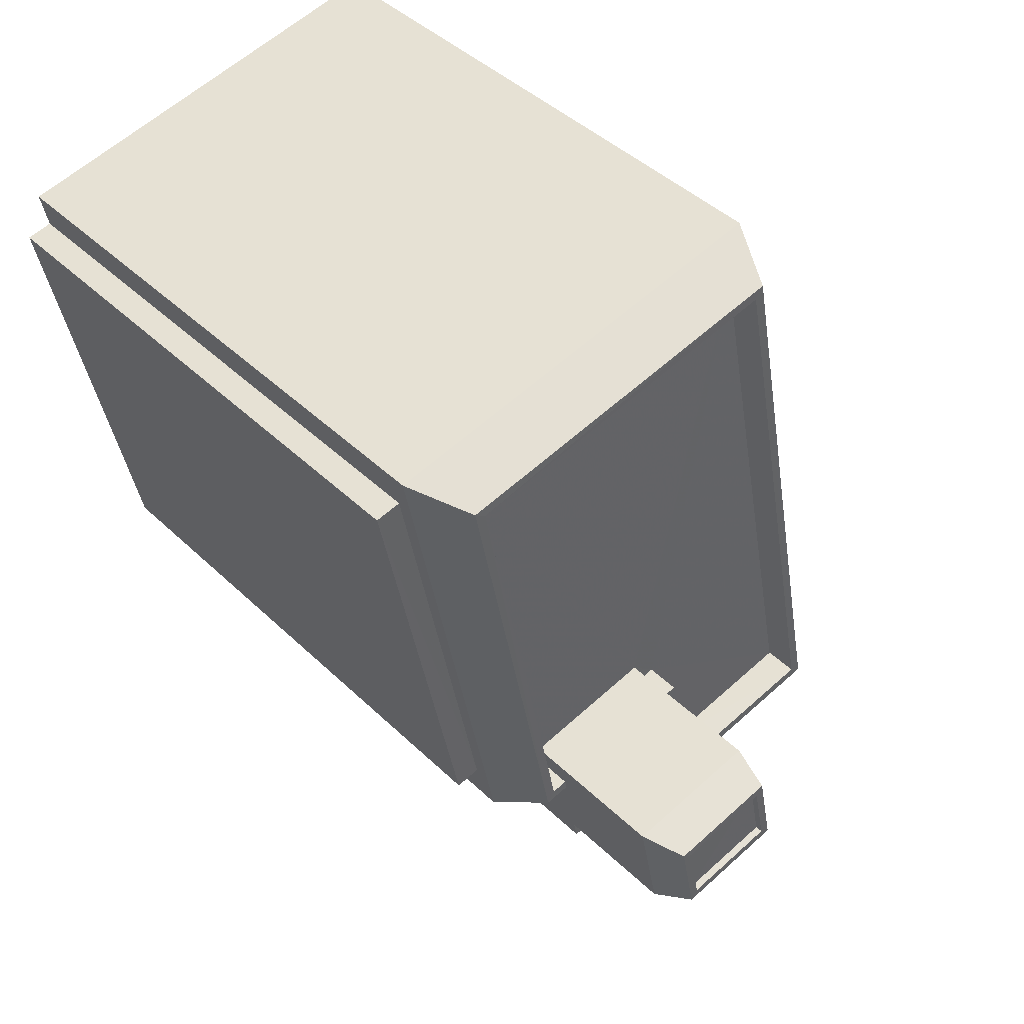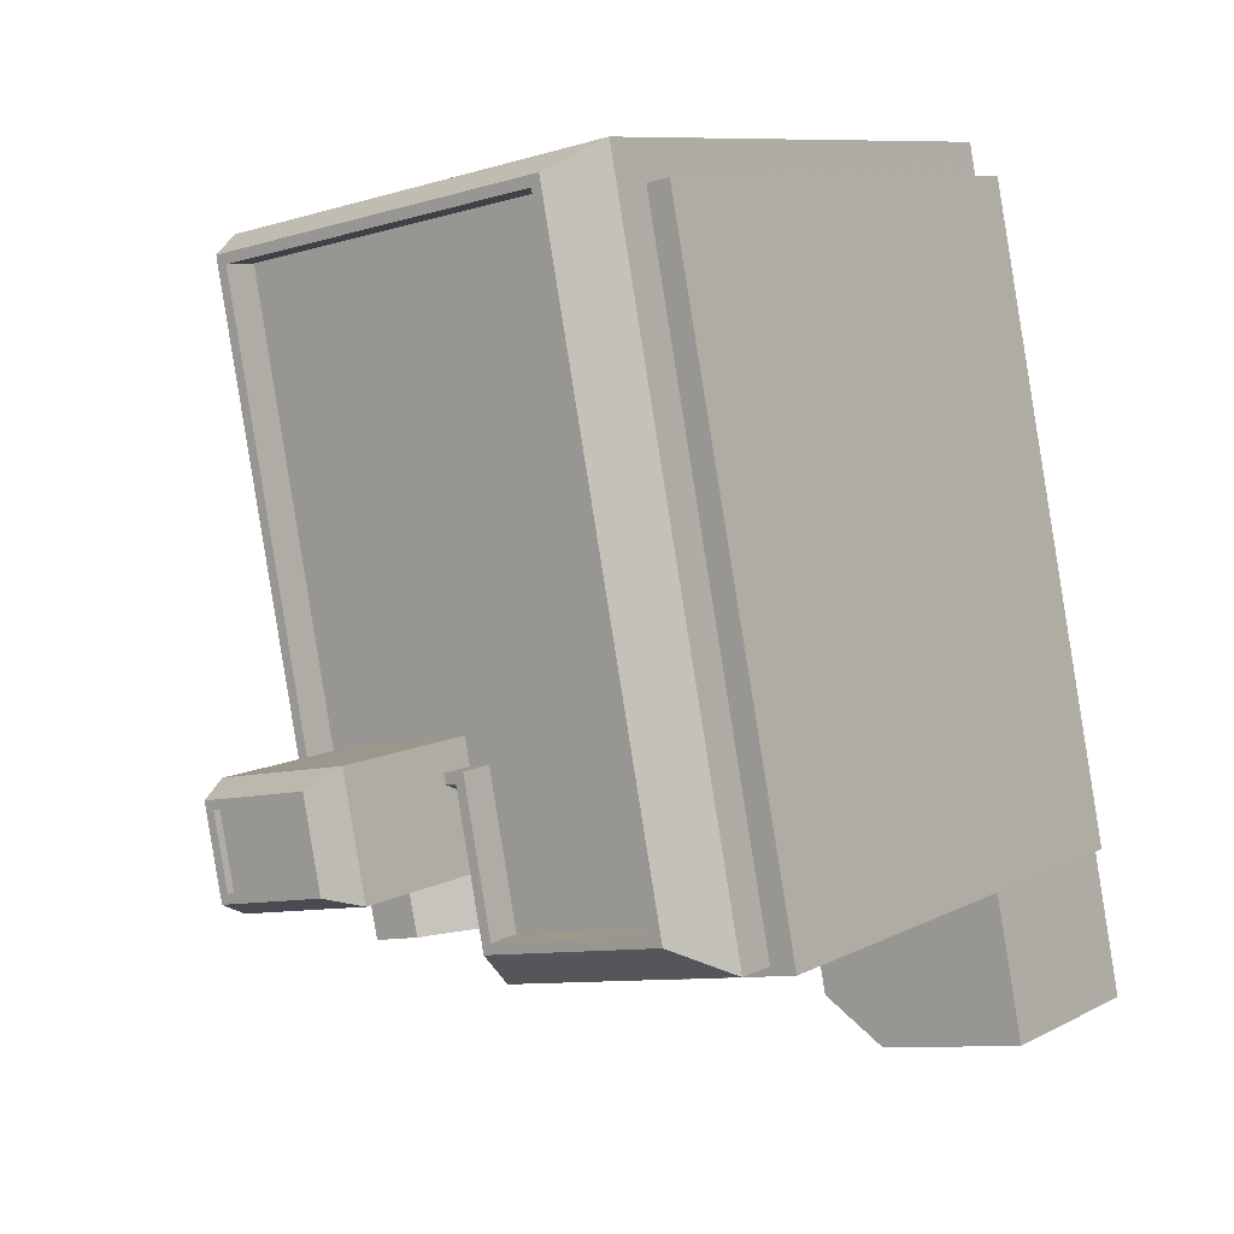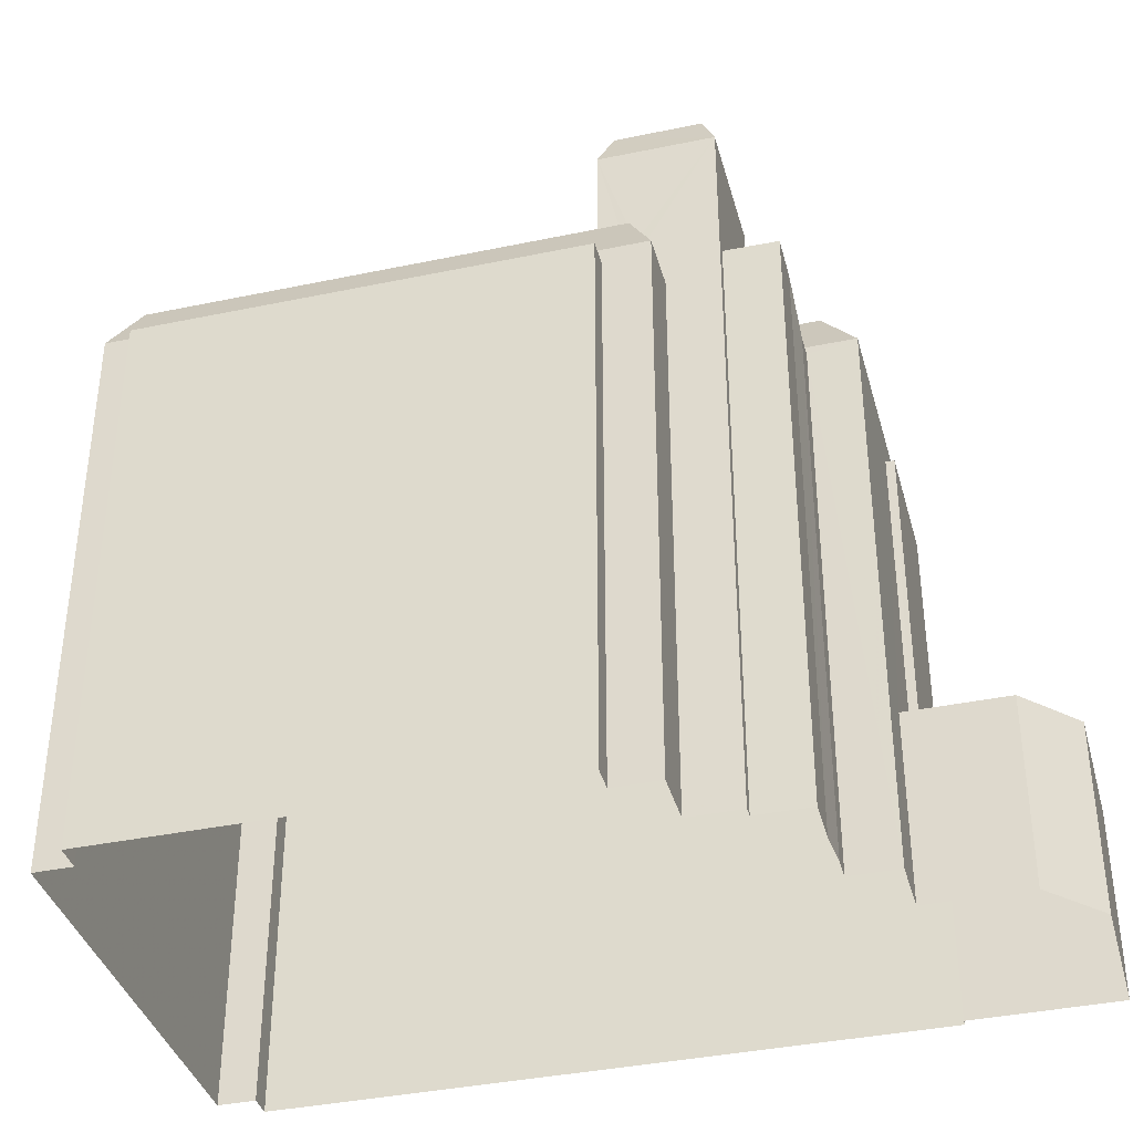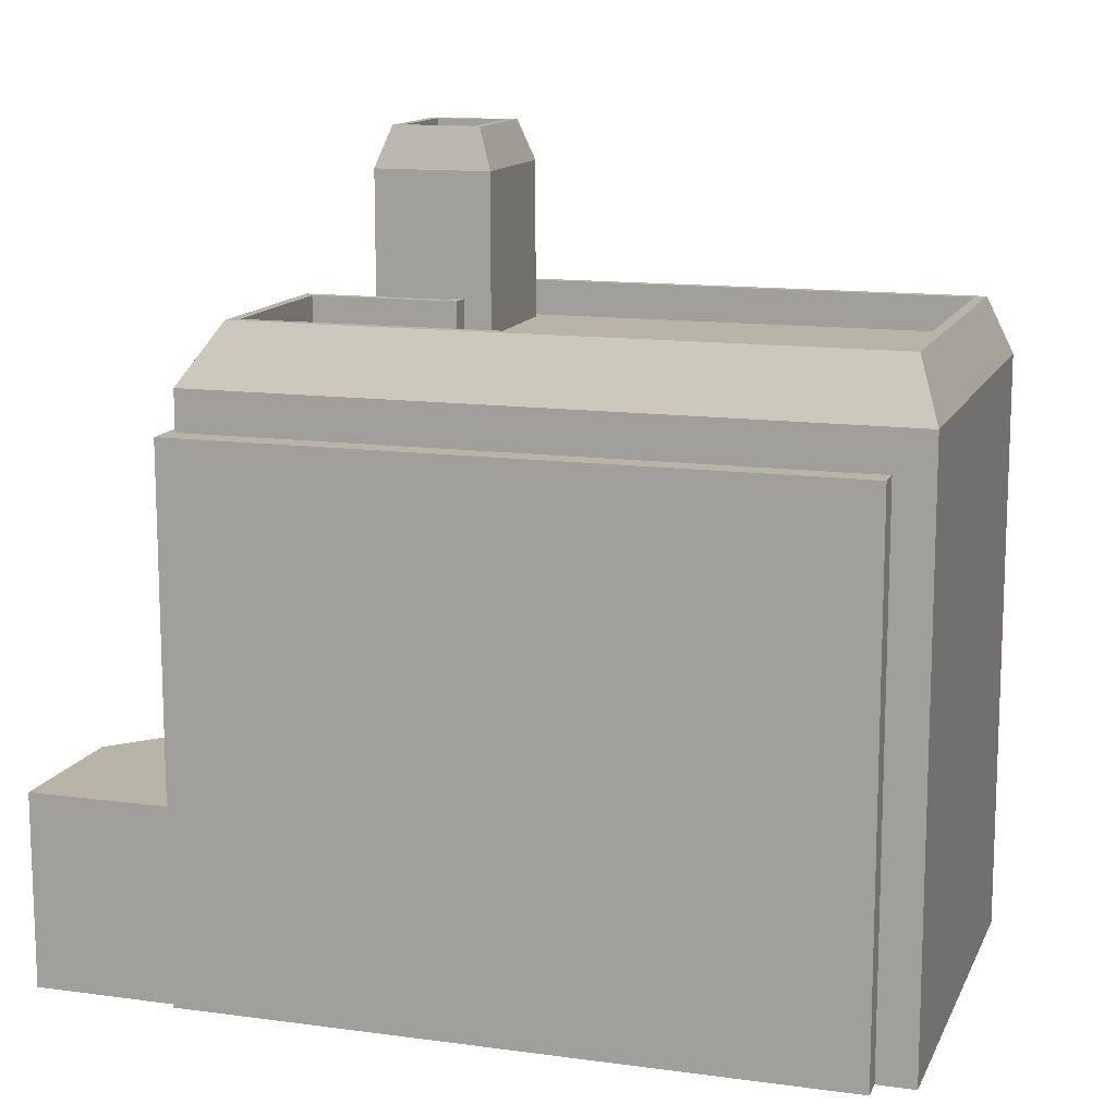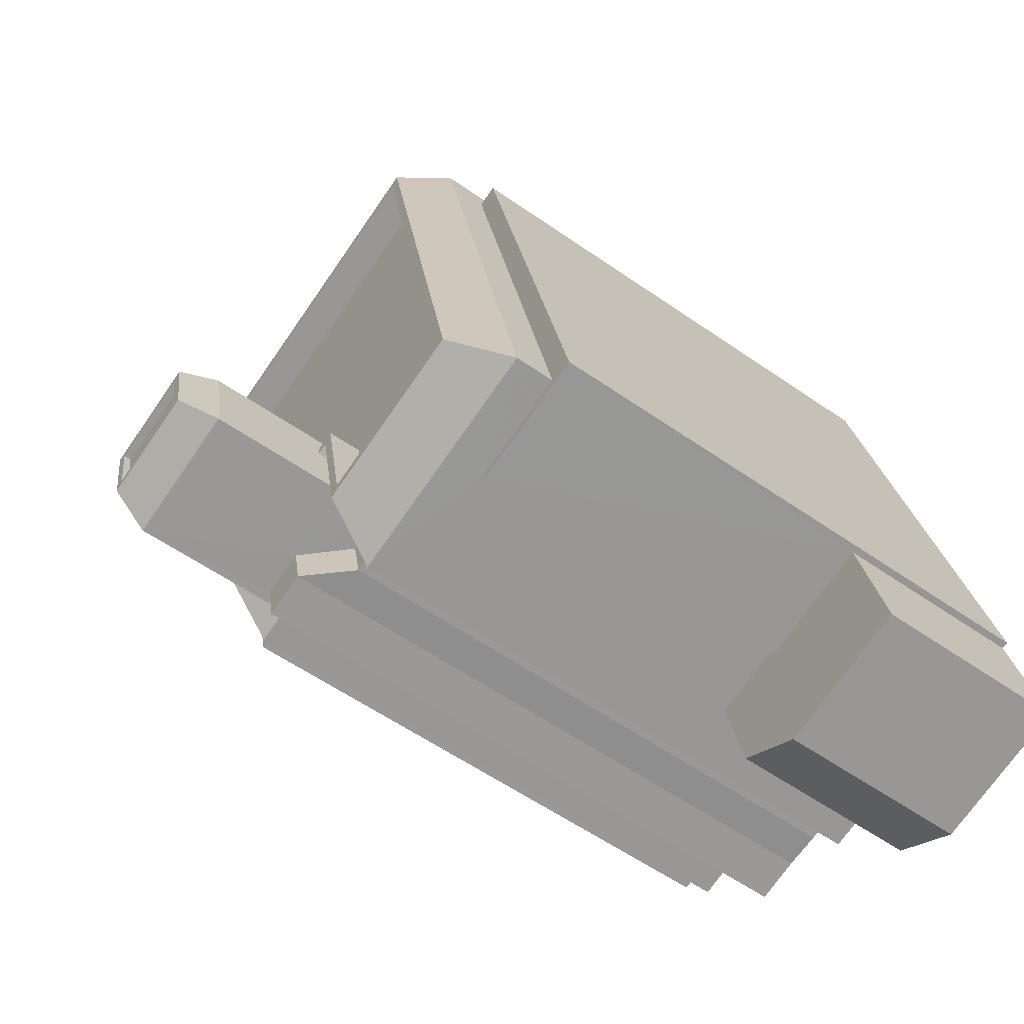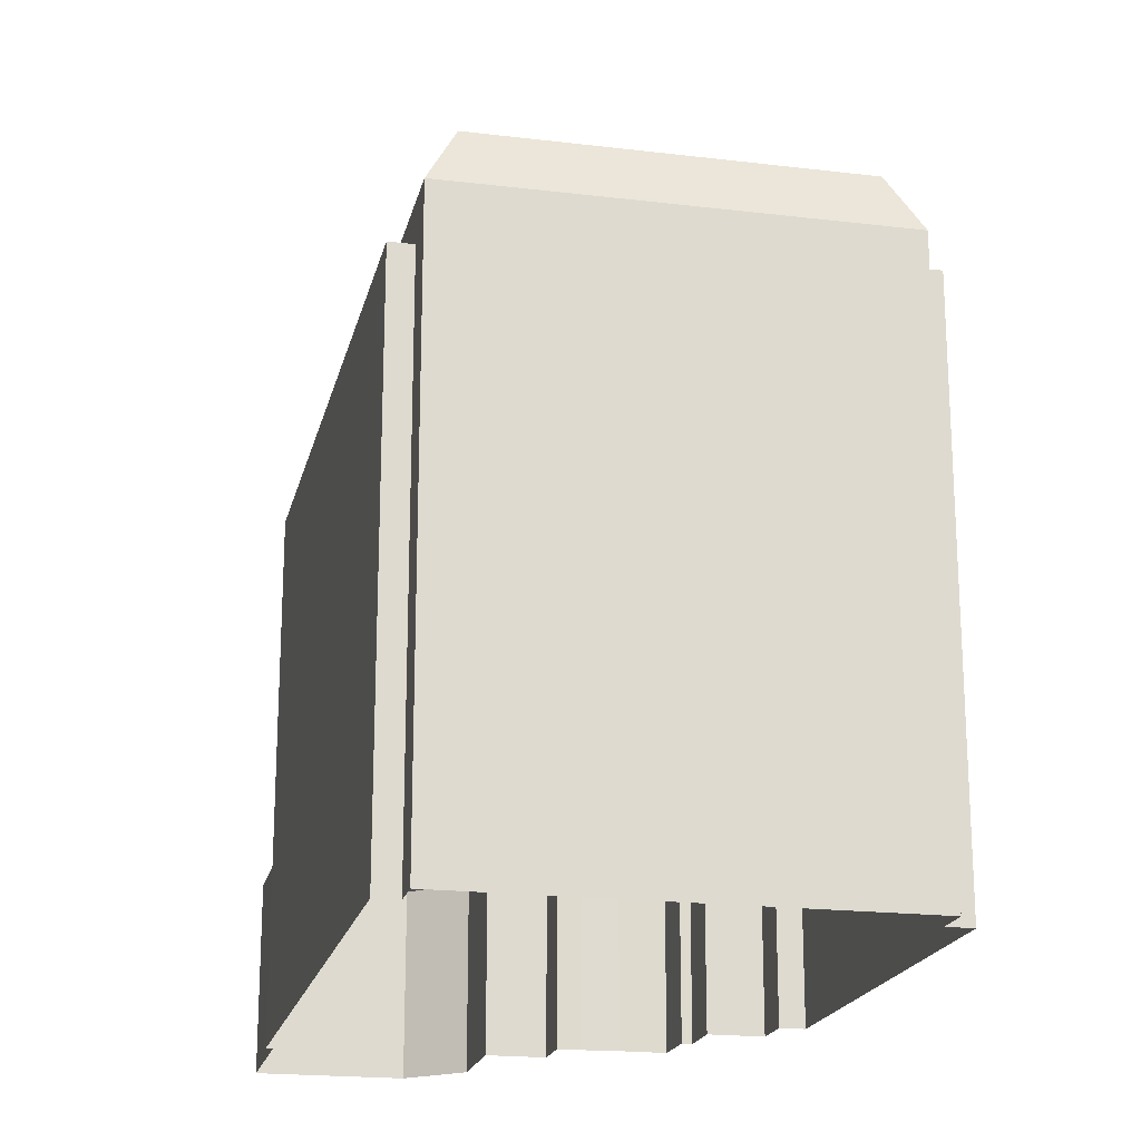
<metadata>
{"format":"obj","ext":"obj","renderer":"f3d","projection":"perspective","resolution":1024,"background":"white","views":[{"elev":43.3,"azim":-41.6,"up":"+Y"},{"elev":9.0,"azim":36.6,"up":"+Y"},{"elev":-37.9,"azim":-63.7,"up":"+Z"},{"elev":13.1,"azim":118.7,"up":"+Z"},{"elev":-58.7,"azim":54.4,"up":"+Y"},{"elev":-19.7,"azim":178.7,"up":"+Z"}]}
</metadata>
<code>
v -1.234e+04 -3.737e+04 22.83
v -1.233e+04 -3.737e+04 22.83
v -1.233e+04 -3.737e+04 22.83
v -1.234e+04 -3.738e+04 22.83
v -1.234e+04 -3.738e+04 22.83
v -1.234e+04 -3.739e+04 22.83
v -1.234e+04 -3.739e+04 22.83
v -1.232e+04 -3.739e+04 22.83
v -1.233e+04 -3.737e+04 22.83
v -1.232e+04 -3.739e+04 22.83
v -1.234e+04 -3.739e+04 22.83
v -1.234e+04 -3.739e+04 22.83
v -1.232e+04 -3.74e+04 22.83
v -1.233e+04 -3.74e+04 22.83
v -1.234e+04 -3.739e+04 22.83
v -1.234e+04 -3.739e+04 22.83
v -1.234e+04 -3.74e+04 22.83
v -1.233e+04 -3.74e+04 22.83
v -1.233e+04 -3.74e+04 22.83
v -1.233e+04 -3.74e+04 22.83
v -1.233e+04 -3.74e+04 22.83
v -1.233e+04 -3.739e+04 22.83
v -1.233e+04 -3.74e+04 22.83
v -1.233e+04 -3.739e+04 43.86
v -1.233e+04 -3.739e+04 44.33
v -1.233e+04 -3.74e+04 44.33
v -1.233e+04 -3.74e+04 42.74
v -1.233e+04 -3.739e+04 42.74
v -1.233e+04 -3.739e+04 42.74
v -1.233e+04 -3.739e+04 42.74
v -1.234e+04 -3.739e+04 44.33
v -1.234e+04 -3.74e+04 44.33
v -1.234e+04 -3.739e+04 49.24
v -1.234e+04 -3.739e+04 50.64
v -1.234e+04 -3.739e+04 49.24
v -1.234e+04 -3.739e+04 50.64
v -1.233e+04 -3.739e+04 50.64
v -1.233e+04 -3.739e+04 49.24
v -1.233e+04 -3.739e+04 50.64
v -1.233e+04 -3.739e+04 49.24
v -1.234e+04 -3.739e+04 50.64
v -1.233e+04 -3.739e+04 50.64
v -1.234e+04 -3.739e+04 50.39
v -1.233e+04 -3.739e+04 50.39
v -1.234e+04 -3.739e+04 50.39
v -1.233e+04 -3.739e+04 50.39
v -1.233e+04 -3.739e+04 50.64
v -1.234e+04 -3.739e+04 50.64
v -1.233e+04 -3.739e+04 44.29
v -1.233e+04 -3.739e+04 44.31
v -1.233e+04 -3.739e+04 45.07
v -1.233e+04 -3.739e+04 44.2
v -1.233e+04 -3.739e+04 43.04
v -1.233e+04 -3.74e+04 43.04
v -1.233e+04 -3.739e+04 44.31
v -1.233e+04 -3.74e+04 45.07
v -1.234e+04 -3.739e+04 43.04
v -1.234e+04 -3.739e+04 45.07
v -1.234e+04 -3.739e+04 43.04
v -1.234e+04 -3.739e+04 44.71
v -1.233e+04 -3.739e+04 45.07
v -1.234e+04 -3.739e+04 45.07
v -1.234e+04 -3.737e+04 45.07
v -1.234e+04 -3.737e+04 43.04
v -1.233e+04 -3.737e+04 45.07
v -1.233e+04 -3.737e+04 43.04
v -1.232e+04 -3.739e+04 45.07
v -1.232e+04 -3.739e+04 43.04
v -1.234e+04 -3.739e+04 42.48
v -1.234e+04 -3.738e+04 42.48
v -1.234e+04 -3.739e+04 42.48
v -1.234e+04 -3.738e+04 42.48
v -1.233e+04 -3.74e+04 41.63
v -1.233e+04 -3.74e+04 41.63
v -1.232e+04 -3.739e+04 41.63
v -1.233e+04 -3.737e+04 41.63
v -1.233e+04 -3.737e+04 41.63
v -1.232e+04 -3.739e+04 41.63
v -1.233e+04 -3.74e+04 29.58
v -1.233e+04 -3.74e+04 29.58
v -1.233e+04 -3.74e+04 29.58
v -1.233e+04 -3.74e+04 29.58
v -1.233e+04 -3.74e+04 29.58
v -1.232e+04 -3.74e+04 29.58
v -1.232e+04 -3.739e+04 29.58
v -1.234e+04 -3.738e+04 43.87
v -1.234e+04 -3.739e+04 43.87
v -1.234e+04 -3.739e+04 43.87
v -1.233e+04 -3.739e+04 43.87
v -1.233e+04 -3.737e+04 43.87
v -1.233e+04 -3.739e+04 43.87
v -1.232e+04 -3.739e+04 43.87
v -1.233e+04 -3.739e+04 43.87
v -1.234e+04 -3.739e+04 43.87
v -1.233e+04 -3.739e+04 43.87
v -1.234e+04 -3.739e+04 45.07
v -1.234e+04 -3.738e+04 45.07
v -1.232e+04 -3.739e+04 45.07
v -1.233e+04 -3.739e+04 45.07
v -1.233e+04 -3.739e+04 45.07
v -1.234e+04 -3.739e+04 45.07
v -1.233e+04 -3.739e+04 45.07
v -1.233e+04 -3.737e+04 45.07
f 1 2 3
f 4 5 6
f 5 1 3
f 7 4 6
f 8 3 9
f 8 9 10
f 11 6 12
f 13 14 8
f 15 12 16
f 17 16 18
f 14 19 20
f 21 22 20
f 18 16 23
f 23 12 22
f 5 3 6
f 22 3 8
f 6 3 12
f 14 20 8
f 23 16 12
f 20 22 8
f 12 3 22
f 24 25 26
f 27 24 26
f 27 28 24
f 28 27 29
f 30 28 29
f 25 31 32
f 26 25 32
f 33 34 35
f 36 34 33
f 35 37 38
f 34 37 35
f 38 39 40
f 37 39 38
f 40 36 33
f 39 36 40
f 41 37 34
f 41 42 37
f 43 44 45
f 43 46 44
f 34 36 41
f 39 37 47
f 36 39 47
f 47 37 42
f 41 36 48
f 47 48 36
f 49 50 51
f 52 53 54
f 55 52 56
f 50 55 56
f 50 56 51
f 52 54 56
f 57 58 59
f 57 60 58
f 61 49 51
f 60 62 58
f 59 63 64
f 58 63 59
f 64 65 66
f 63 65 64
f 66 67 68
f 65 67 66
f 68 56 54
f 67 56 68
f 69 70 71
f 69 72 70
f 73 74 75
f 76 75 77
f 77 75 78
f 75 74 78
f 79 80 81
f 82 79 81
f 80 83 81
f 81 83 84
f 81 84 85
f 86 87 88
f 89 90 86
f 91 92 93
f 87 94 88
f 93 92 90
f 95 93 89
f 89 86 88
f 93 90 89
f 96 58 62
f 63 58 97
f 56 67 98
f 63 97 65
f 65 98 67
f 61 51 99
f 51 56 100
f 96 62 101
f 51 102 99
f 97 58 96
f 97 103 65
f 103 98 65
f 100 102 51
f 100 56 98
f 27 18 23
f 27 26 18
f 29 27 23
f 22 29 23
f 26 17 18
f 26 32 17
f 16 17 32
f 31 16 32
f 16 31 15
f 55 40 25
f 28 30 53
f 24 52 55
f 15 31 33
f 25 40 33
f 24 53 52
f 28 53 24
f 24 55 25
f 31 25 33
f 101 35 88
f 62 33 35
f 33 57 15
f 15 57 12
f 94 101 88
f 60 57 33
f 35 101 62
f 60 33 62
f 95 89 99
f 89 38 99
f 50 40 55
f 61 38 40
f 50 49 61
f 99 38 61
f 50 61 40
f 38 89 88
f 35 38 88
f 48 43 45
f 41 48 45
f 42 45 44
f 42 41 45
f 47 44 46
f 47 42 44
f 47 46 43
f 48 47 43
f 57 59 11
f 12 57 11
f 1 5 72
f 72 64 1
f 64 69 59
f 11 69 6
f 59 69 11
f 64 72 69
f 66 2 1
f 64 66 1
f 66 68 76
f 68 75 76
f 2 66 76
f 3 2 76
f 75 68 73
f 79 82 73
f 20 79 21
f 73 68 54
f 21 79 54
f 79 73 54
f 53 29 54
f 54 29 21
f 53 30 29
f 21 29 22
f 71 4 7
f 71 70 4
f 72 4 70
f 72 5 4
f 69 71 7
f 6 69 7
f 3 77 9
f 3 76 77
f 78 10 9
f 77 78 9
f 74 85 78
f 78 85 10
f 74 81 85
f 10 85 8
f 82 74 73
f 82 81 74
f 8 84 13
f 8 85 84
f 84 14 13
f 84 83 14
f 83 19 14
f 83 80 19
f 20 19 80
f 79 20 80
f 98 92 91
f 100 98 91
f 100 91 93
f 102 100 93
f 101 87 96
f 101 94 87
f 95 102 93
f 95 99 102
f 96 87 86
f 97 96 86
f 103 86 90
f 103 97 86
f 98 90 92
f 98 103 90

</code>
